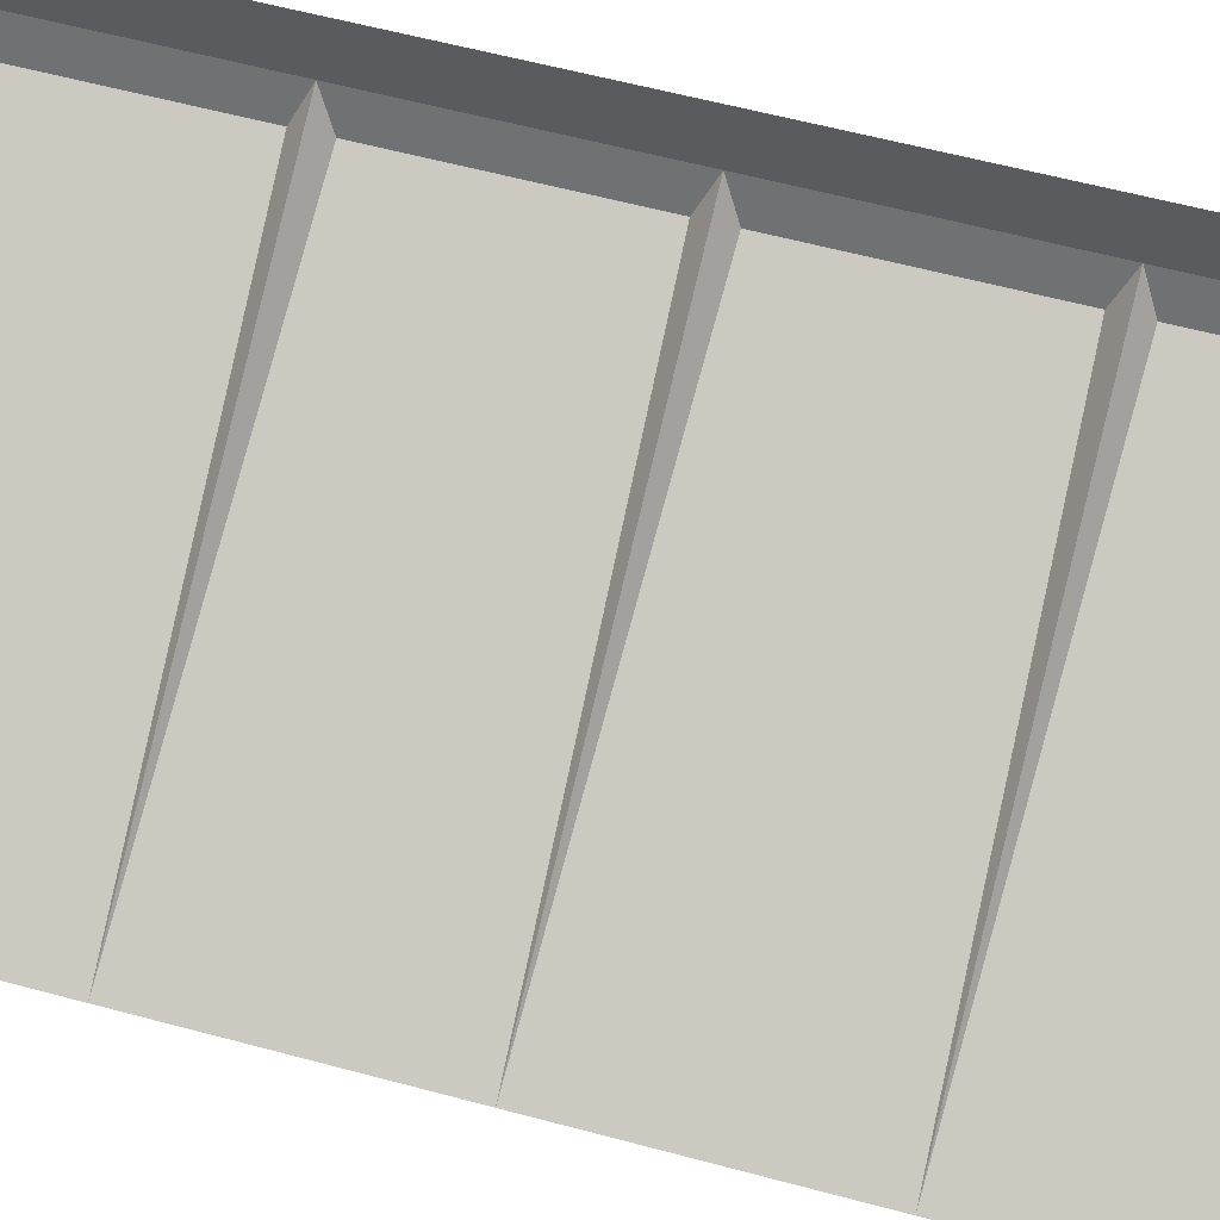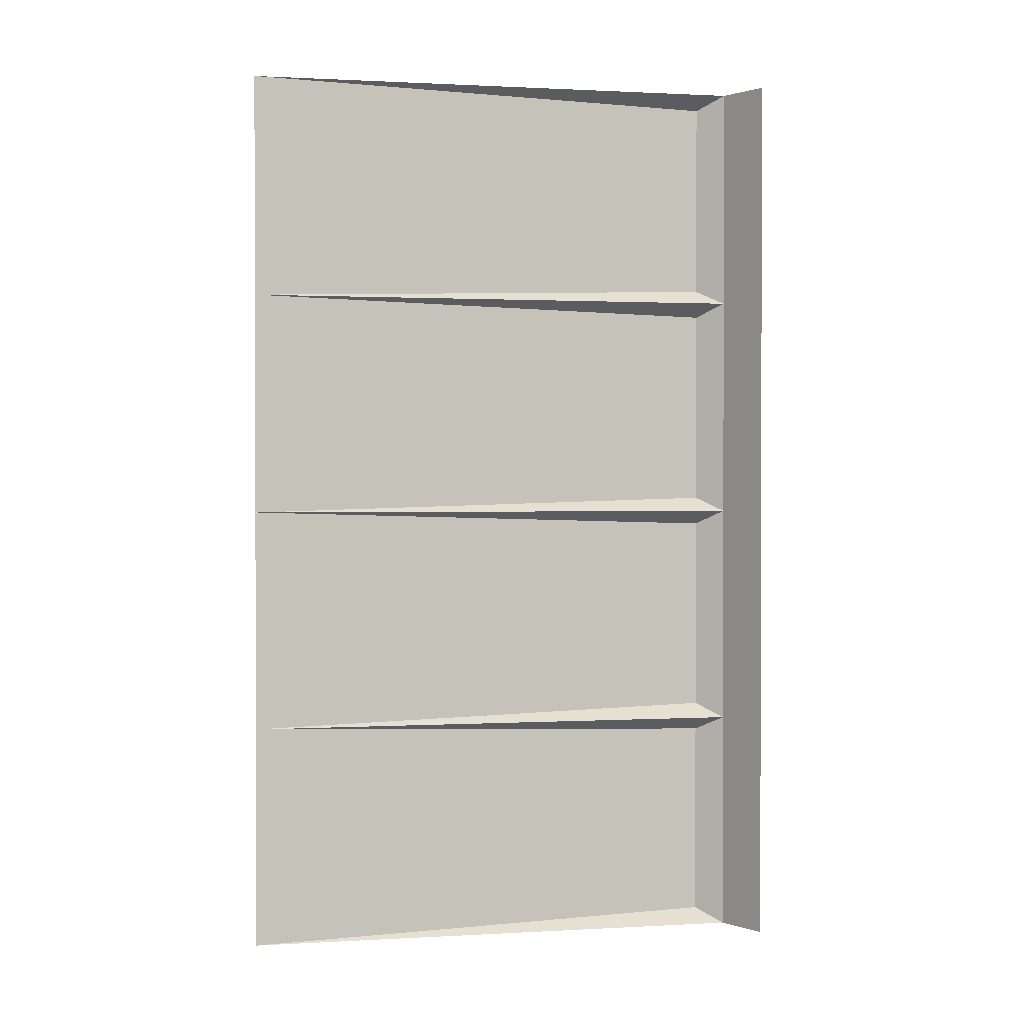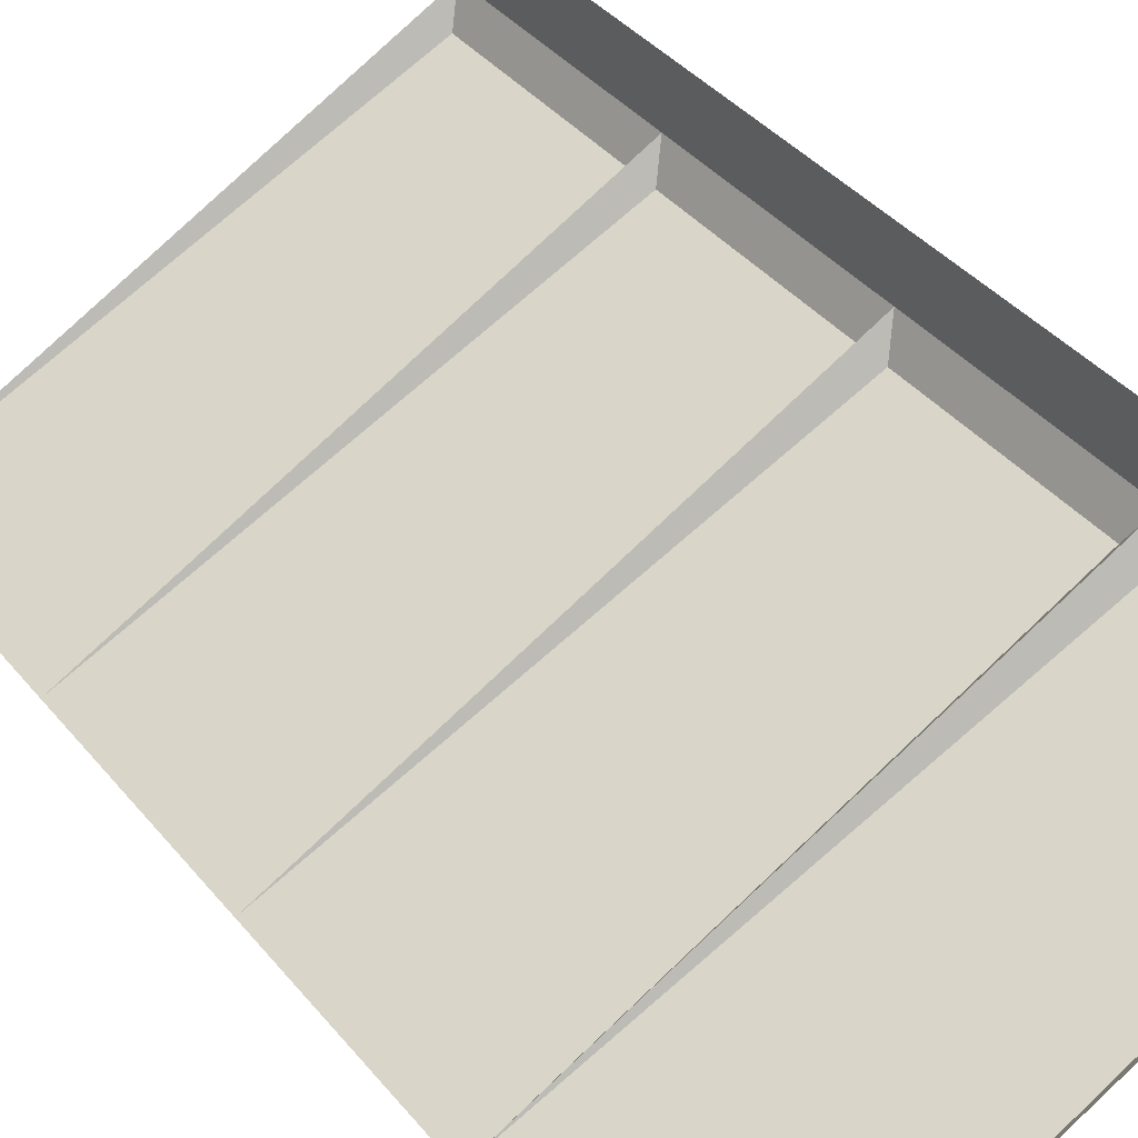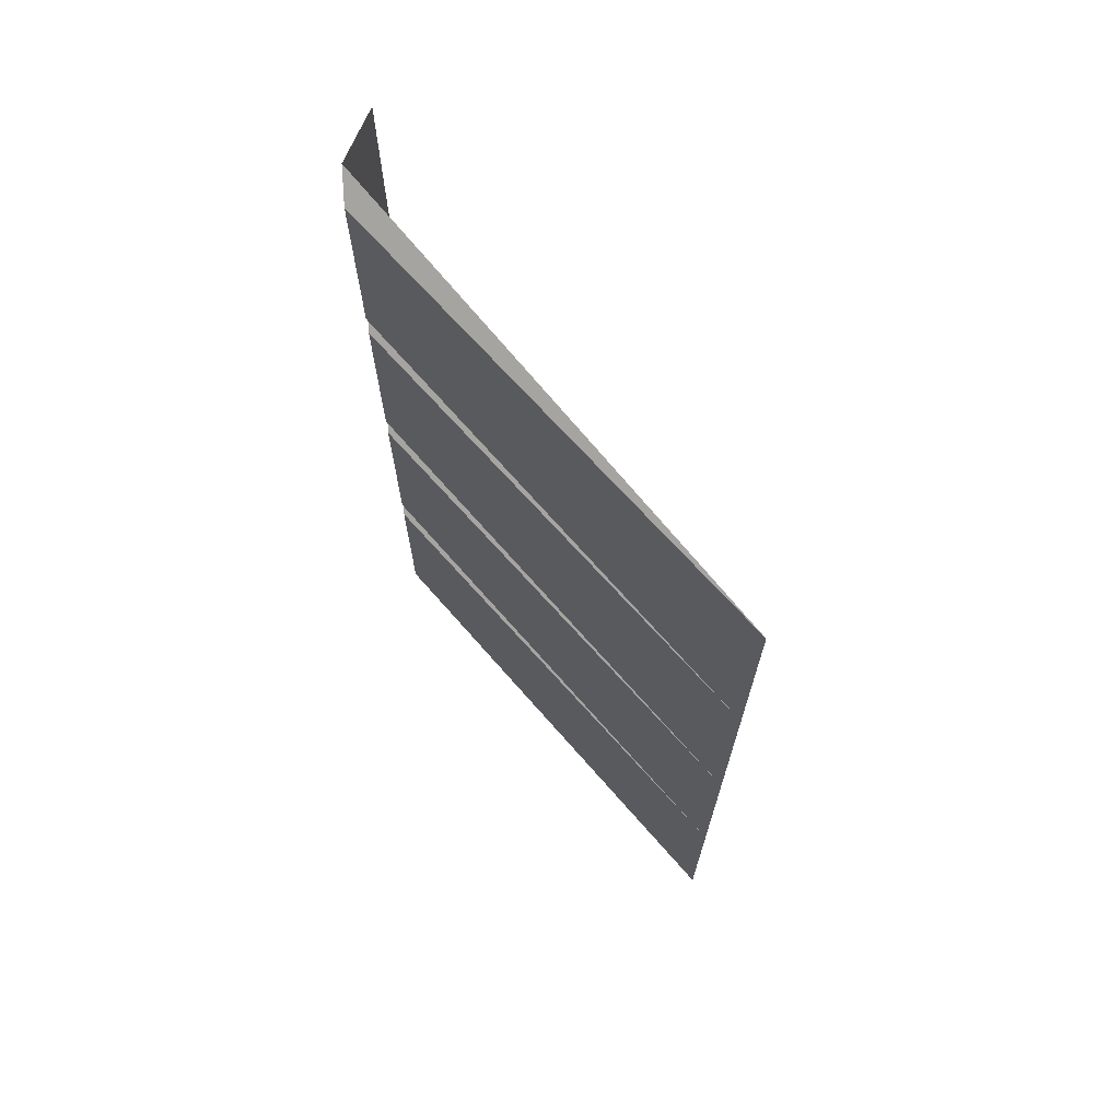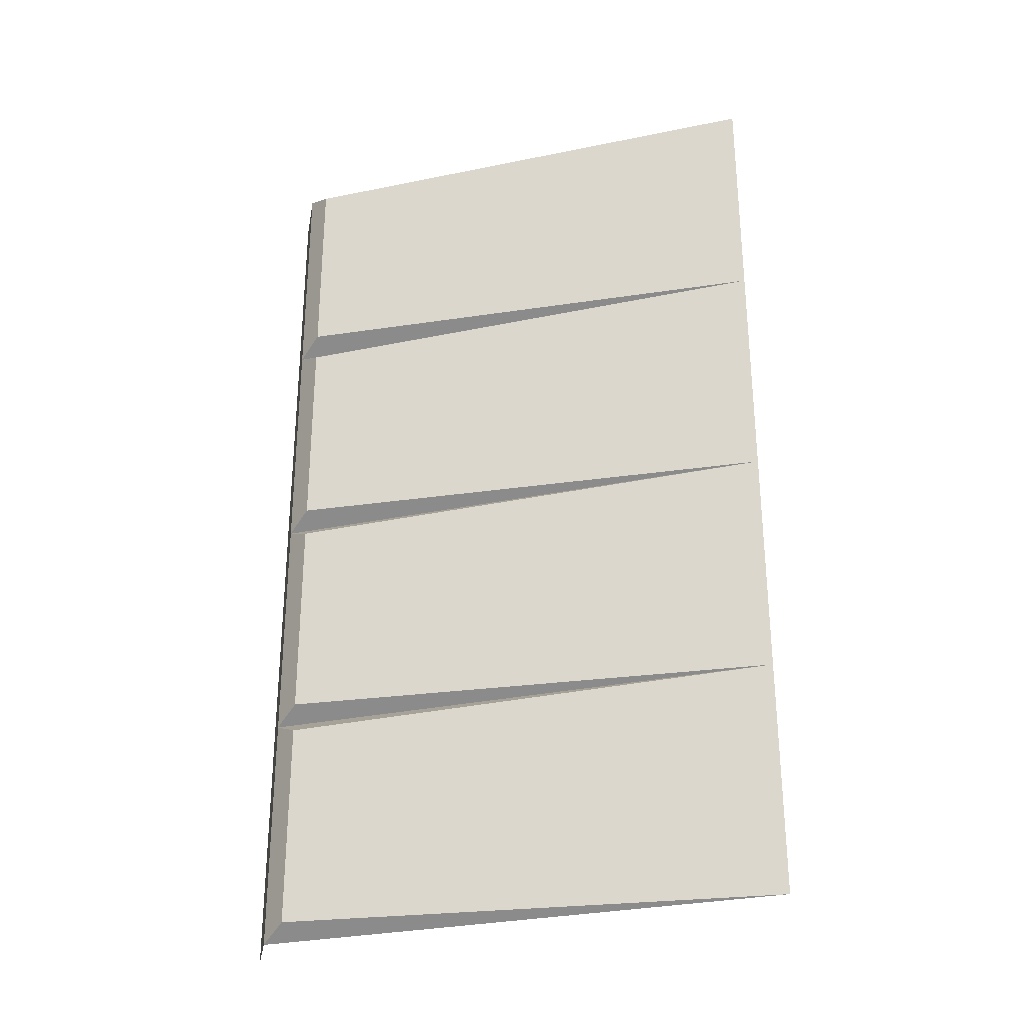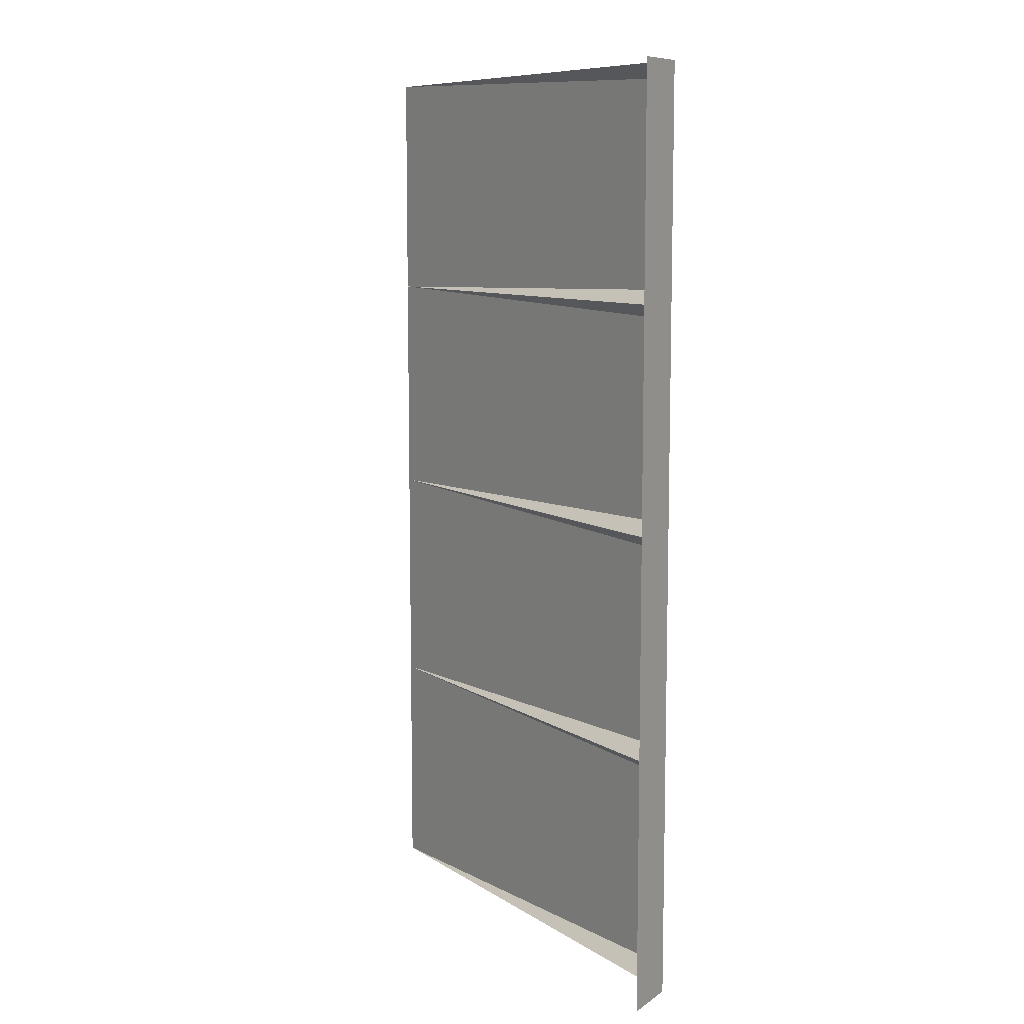
<metadata>
{"format":"obj","ext":"obj","renderer":"f3d","projection":"perspective","resolution":1024,"background":"white","views":[{"elev":59.8,"azim":105.4,"up":"+Y"},{"elev":1.0,"azim":140.9,"up":"+Z"},{"elev":38.9,"azim":145.2,"up":"+Y"},{"elev":70.3,"azim":23.4,"up":"+Z"},{"elev":-29.9,"azim":-10.2,"up":"+Z"},{"elev":9.2,"azim":-149.4,"up":"+Z"}]}
</metadata>
<code>
v 0 0.07031 -0.5
v 0 0.07031 -0.25
v 0 0.1328 -0.5
v 0 0.07031 0
v 0 0.1328 0.5
v 0 0.07031 0.25
v 0 0.07031 0.5
v 0.01562 0.03906 0.2656
v 0.01562 0.03906 0.4844
v 0.5 -0.1875 0.5
v 0.5 -0.1875 0.25
v 0.01562 0.03906 0.2344
v 0.5 -0.1875 0
v 0.01562 0.03906 0.01562
v 0.01562 0.03906 -0.01562
v 0.5 -0.1875 -0.25
v 0.01562 0.03906 -0.2344
v 0.01562 0.03906 -0.2656
v 0.5 -0.1875 -0.5
v 0.01562 0.03906 -0.4844
f 1 2 3
f 3 2 4
f 3 4 5
f 5 4 6
f 5 6 7
f 7 6 8
f 7 8 9
f 7 9 10
f 11 8 6
f 11 6 12
f 13 14 4
f 13 4 15
f 16 17 2
f 16 2 18
f 19 20 1
f 1 20 2
f 2 20 18
f 14 12 6
f 14 6 4
f 17 15 4
f 17 4 2
f 10 9 11
f 11 9 8
f 11 12 13
f 13 12 14
f 13 15 16
f 16 15 17
f 16 18 19
f 19 18 20

</code>
